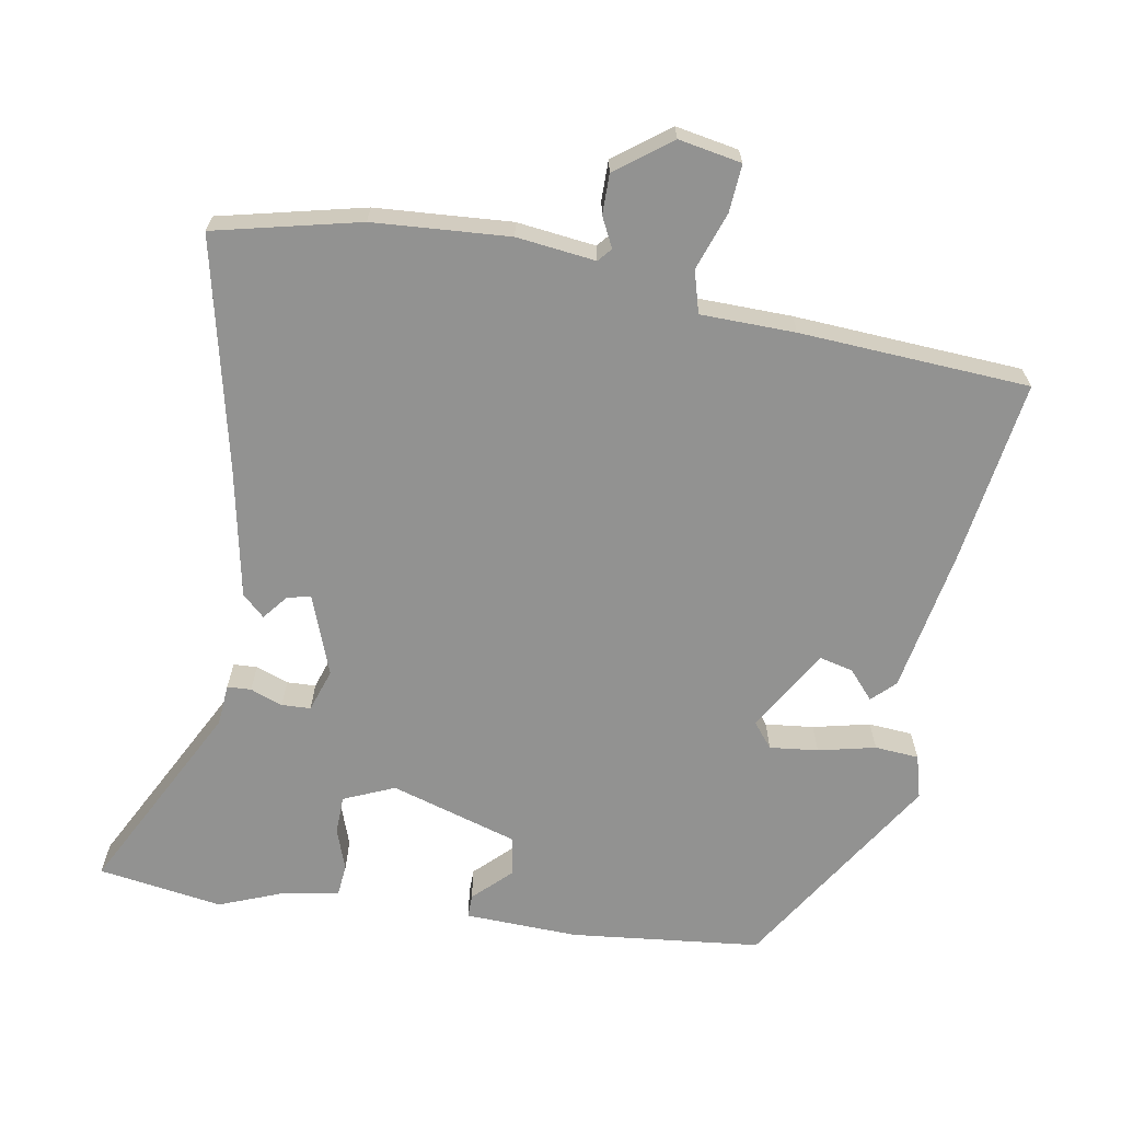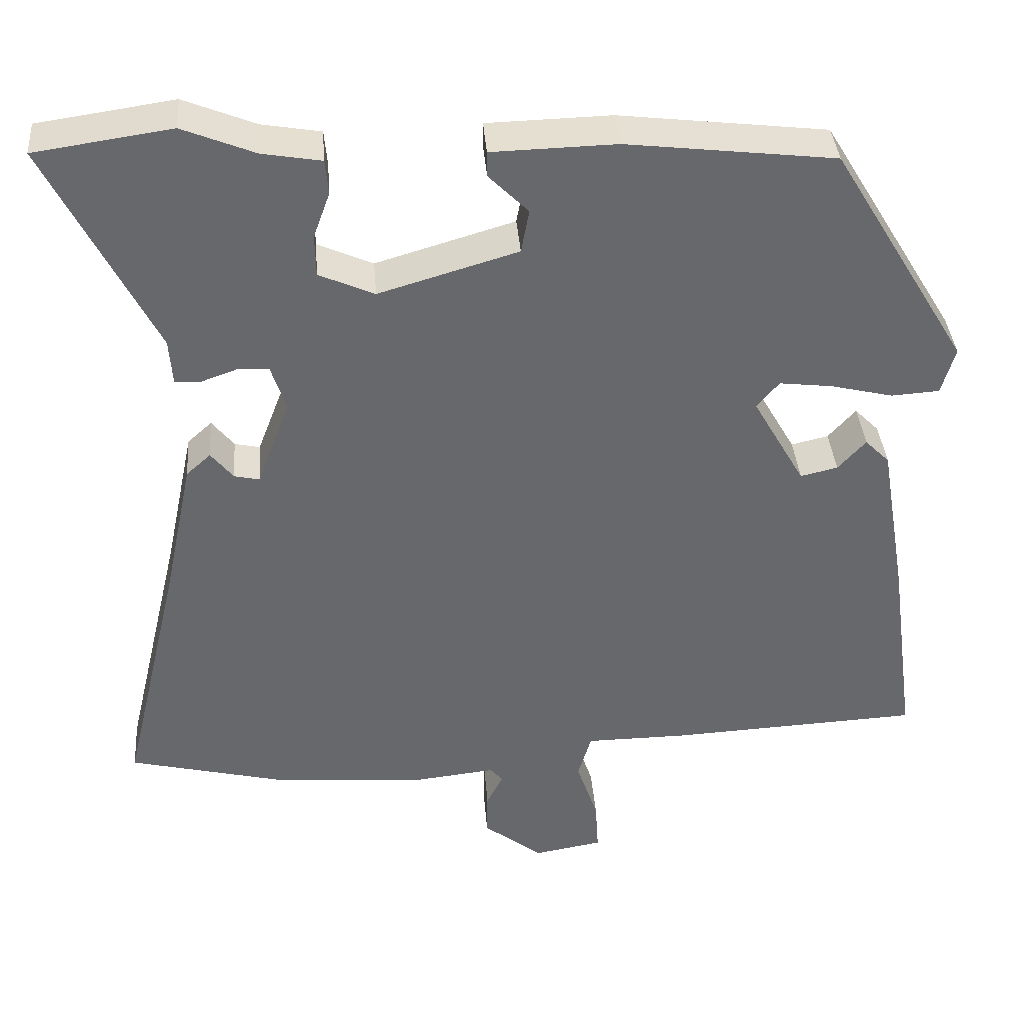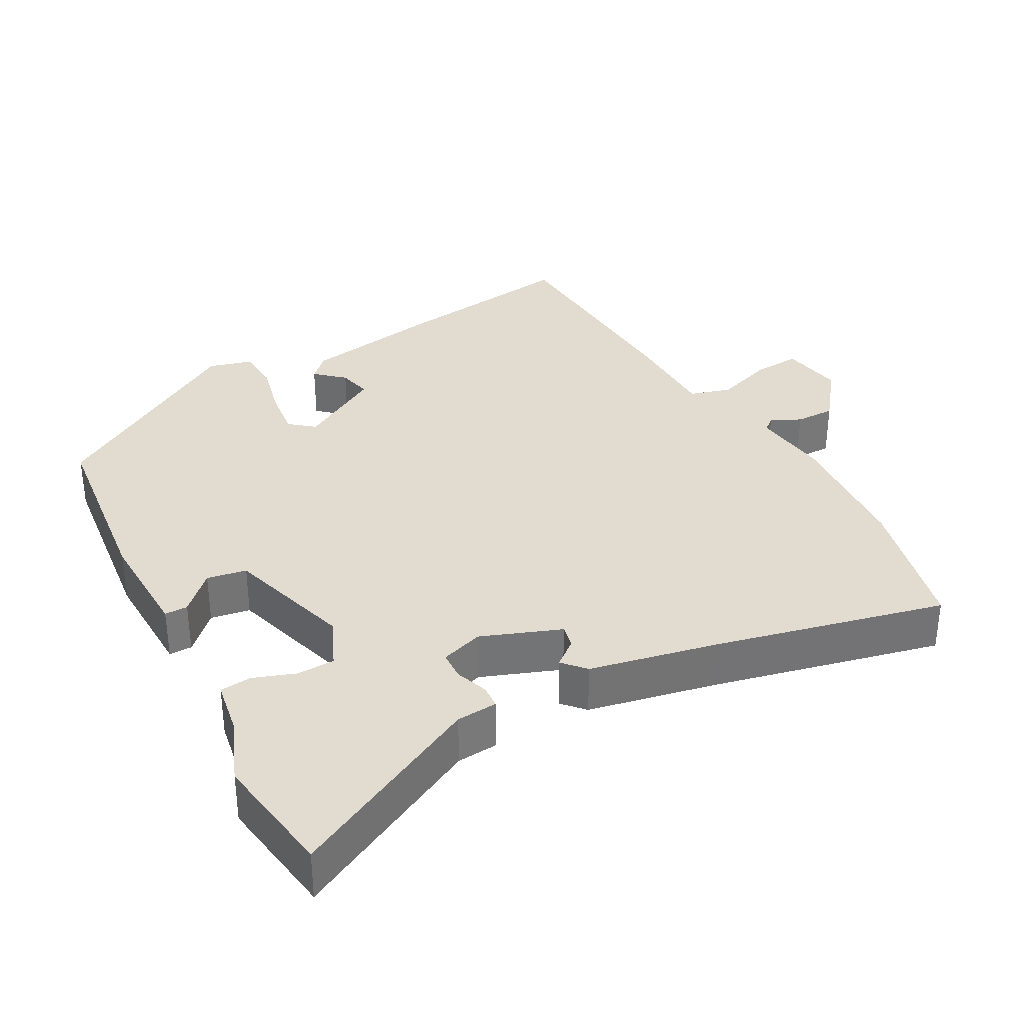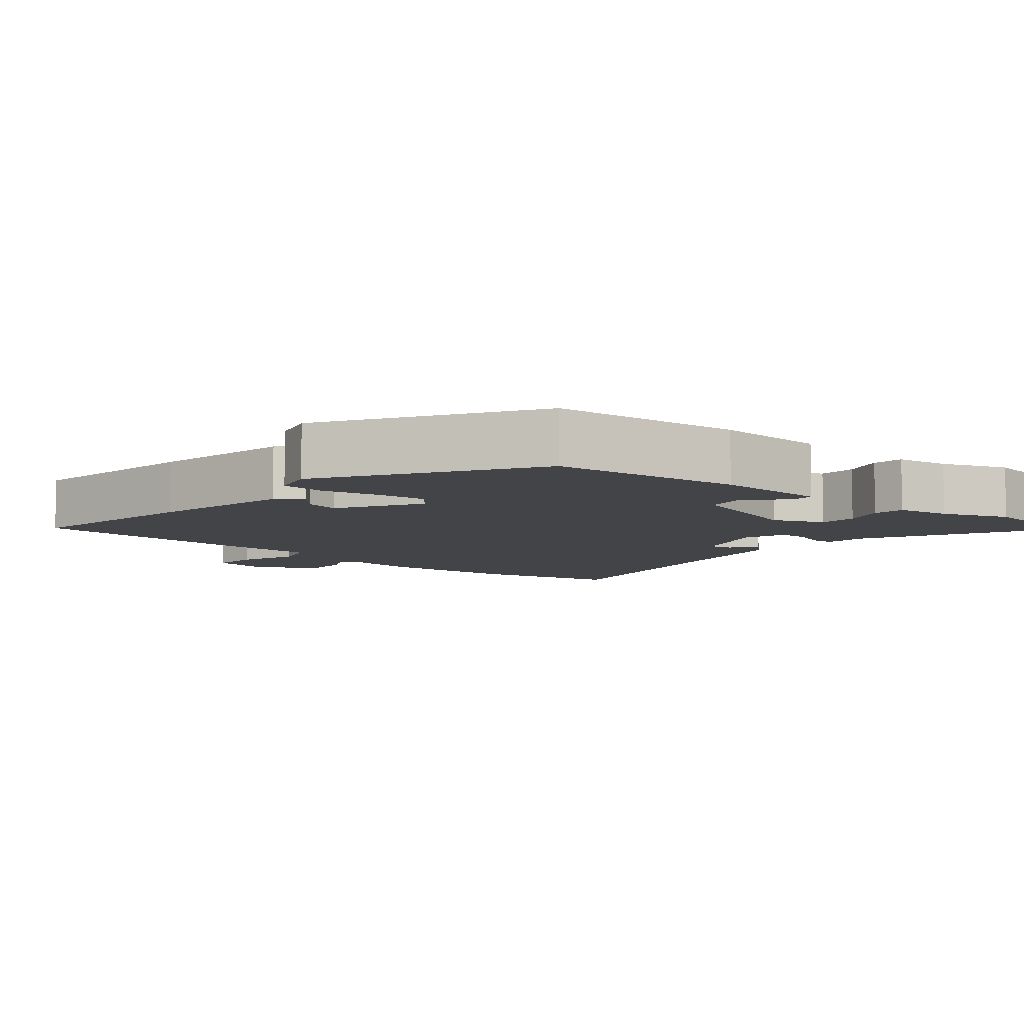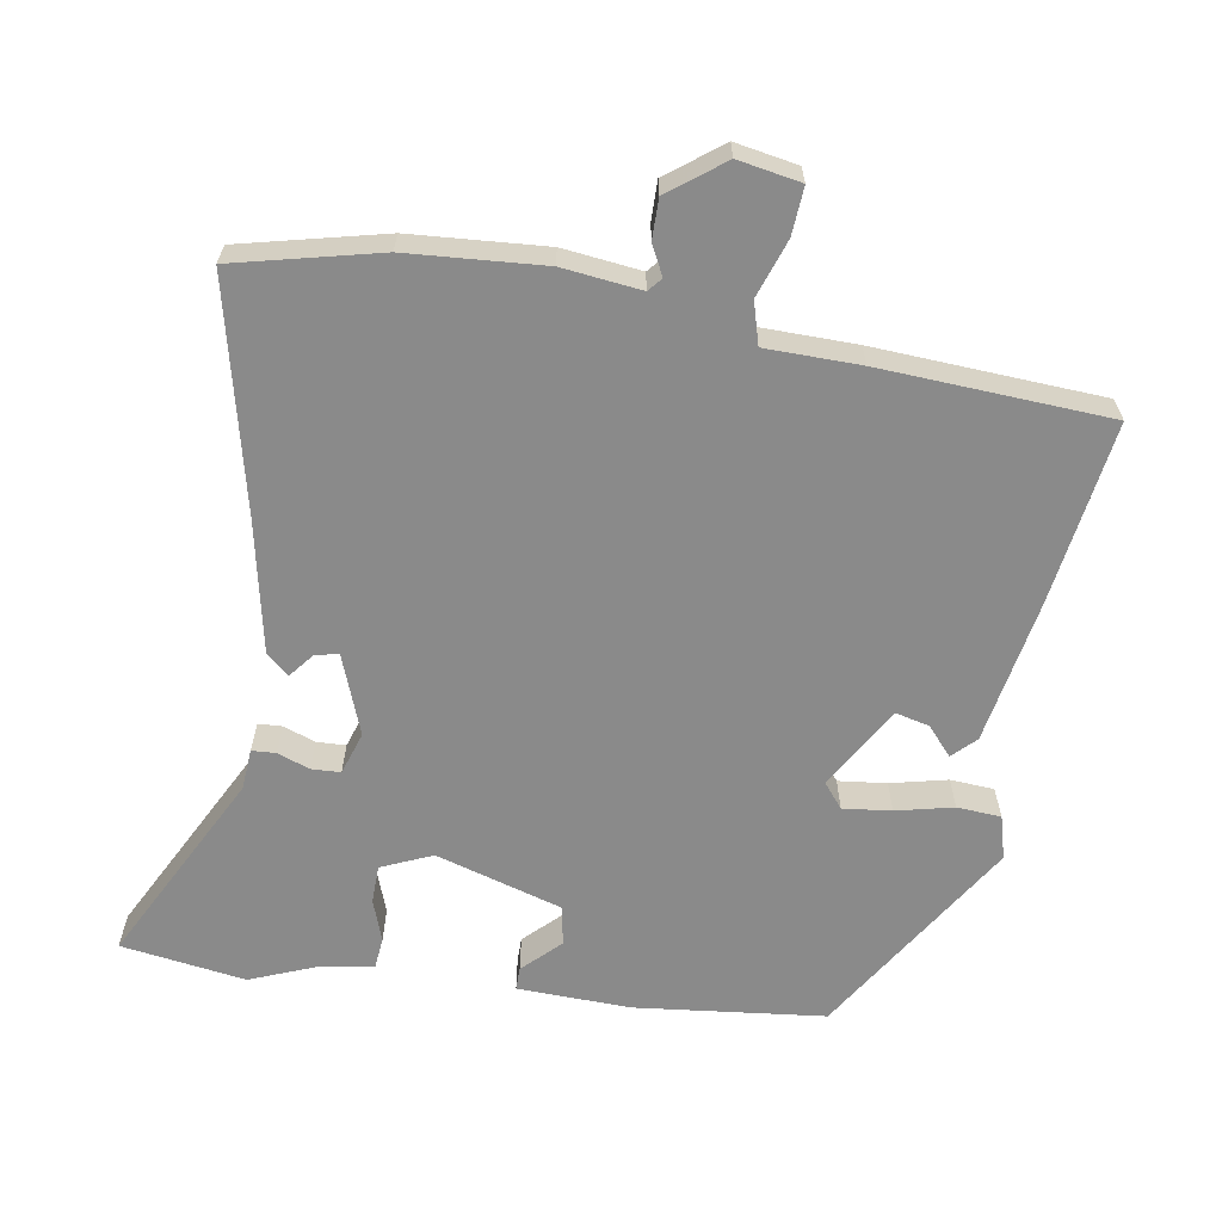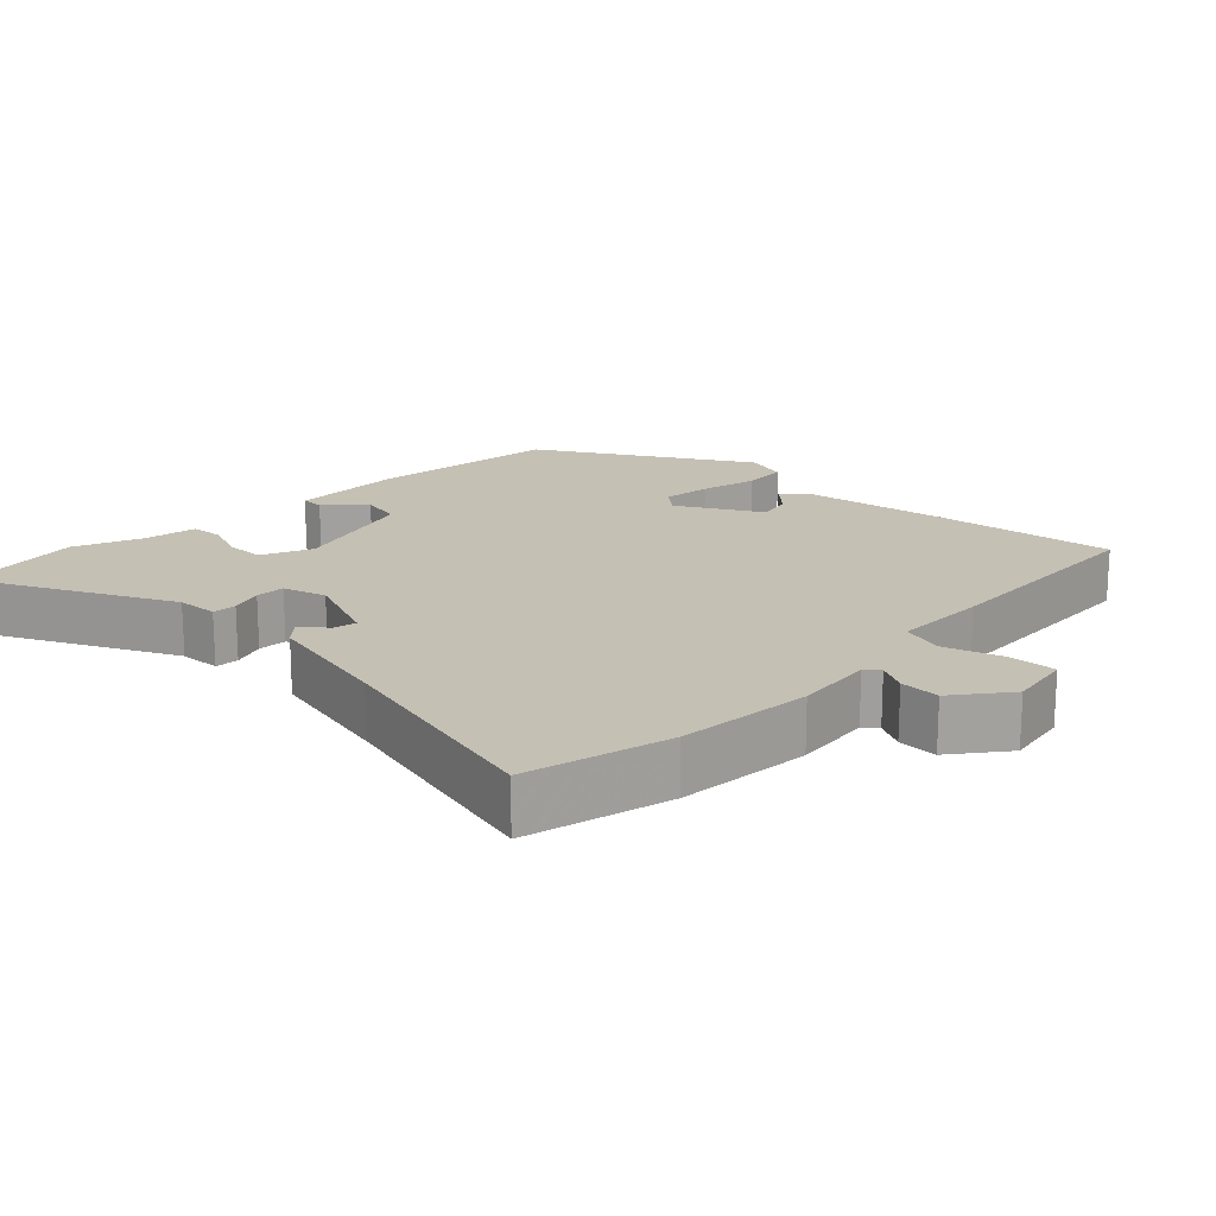
<metadata>
{"format":"obj","ext":"obj","renderer":"f3d","projection":"perspective","resolution":1024,"background":"white","views":[{"elev":-66.3,"azim":169.5,"up":"+Y"},{"elev":37.8,"azim":175.5,"up":"+Z"},{"elev":34.3,"azim":61.1,"up":"+Y"},{"elev":-7.8,"azim":-40.9,"up":"+Y"},{"elev":-63.4,"azim":170.2,"up":"+Y"},{"elev":18.3,"azim":134.5,"up":"+Y"}]}
</metadata>
<code>
v 0.577 0.07 -0.481
v 0.377 0.07 -0.53
v 0.189 0.07 -0.545
v 0.08 0.07 -0.533
v 0.064 0.07 -0.552
v 0.085 0.07 -0.593
v 0.086 0.07 -0.648
v 0.011 0.07 -0.706
v -0.076 0.07 -0.691
v -0.072 0.07 -0.625
v -0.045 0.07 -0.545
v -0.062 0.07 -0.487
v -0.193 0.07 -0.486
v -0.51 0.07 -0.47
v -0.475 0.07 -0.215
v -0.441 0.07 -0.016
v -0.41 0.07 0.015
v -0.375 0.07 -0.024
v -0.328 0.07 -0.035
v -0.262 0.07 0.08
v -0.29 0.07 0.114
v -0.357 0.07 0.106
v -0.436 0.07 0.087
v -0.497 0.07 0.091
v -0.514 0.07 0.151
v -0.341 0.07 0.435
v -0.078 0.07 0.466
v 0.079 0.07 0.462
v 0.079 0.07 0.43
v 0.029 0.07 0.38
v 0.039 0.07 0.325
v 0.215 0.07 0.273
v 0.285 0.07 0.304
v 0.286 0.07 0.357
v 0.265 0.07 0.415
v 0.269 0.07 0.459
v 0.344 0.07 0.472
v 0.435 0.07 0.509
v 0.608 0.07 0.484
v 0.472 0.07 0.215
v 0.468 0.07 0.158
v 0.435 0.07 0.156
v 0.39 0.07 0.172
v 0.35 0.07 0.17
v 0.331 0.07 0.111
v 0.373 0.07 0.001
v 0.405 0.07 0.008
v 0.433 0.07 0.043
v 0.464 0.07 0.015
v 0.502 0.07 -0.165
v 0.577 0 -0.481
v 0.377 0 -0.53
v 0.189 0 -0.545
v 0.08 0 -0.533
v 0.064 0 -0.552
v 0.085 0 -0.593
v 0.086 0 -0.648
v 0.011 0 -0.706
v -0.076 0 -0.691
v -0.072 0 -0.625
v -0.045 0 -0.545
v -0.062 0 -0.487
v -0.193 0 -0.486
v -0.51 0 -0.47
v -0.475 0 -0.215
v -0.441 0 -0.016
v -0.41 0 0.015
v -0.375 0 -0.024
v -0.328 0 -0.035
v -0.262 0 0.08
v -0.29 0 0.114
v -0.357 0 0.106
v -0.436 0 0.087
v -0.497 0 0.091
v -0.514 0 0.151
v -0.341 0 0.435
v -0.078 0 0.466
v 0.079 0 0.462
v 0.079 0 0.43
v 0.029 0 0.38
v 0.039 0 0.325
v 0.215 0 0.273
v 0.285 0 0.304
v 0.286 0 0.357
v 0.265 0 0.415
v 0.269 0 0.459
v 0.344 0 0.472
v 0.435 0 0.509
v 0.608 0 0.484
v 0.472 0 0.215
v 0.468 0 0.158
v 0.435 0 0.156
v 0.39 0 0.172
v 0.35 0 0.17
v 0.331 0 0.111
v 0.373 0 0.001
v 0.405 0 0.008
v 0.433 0 0.043
v 0.464 0 0.015
v 0.502 0 -0.165
f 47 48 49 50
f 46 47 50 1
f 40 41 42 43
f 40 43 44
f 37 38 39 40
f 37 40 44
f 34 35 36 37
f 33 34 37 44
f 32 33 44 45
f 27 28 29 30
f 27 30 31
f 26 27 31
f 22 23 24 25
f 21 22 25 26
f 20 21 26 31
f 15 16 17 18
f 15 18 19
f 12 13 14 15
f 12 15 19
f 8 9 10 11
f 8 11 12
f 5 6 7 8
f 5 8 12
f 4 5 12 19
f 46 1 2 3
f 31 32 45 46
f 19 20 31 46
f 3 4 19 46
f 100 99 98 97
f 51 100 97 96
f 93 92 91 90
f 94 93 90
f 90 89 88 87
f 94 90 87
f 87 86 85 84
f 94 87 84 83
f 95 94 83 82
f 80 79 78 77
f 81 80 77
f 81 77 76
f 75 74 73 72
f 76 75 72 71
f 81 76 71 70
f 68 67 66 65
f 69 68 65
f 65 64 63 62
f 69 65 62
f 61 60 59 58
f 62 61 58
f 58 57 56 55
f 62 58 55
f 69 62 55 54
f 53 52 51 96
f 96 95 82 81
f 96 81 70 69
f 96 69 54 53
f 1 51 52 2
f 2 52 53 3
f 3 53 54 4
f 4 54 55 5
f 5 55 56 6
f 6 56 57 7
f 7 57 58 8
f 8 58 59 9
f 9 59 60 10
f 10 60 61 11
f 11 61 62 12
f 12 62 63 13
f 13 63 64 14
f 14 64 65 15
f 15 65 66 16
f 16 66 67 17
f 17 67 68 18
f 18 68 69 19
f 19 69 70 20
f 20 70 71 21
f 21 71 72 22
f 22 72 73 23
f 23 73 74 24
f 24 74 75 25
f 25 75 76 26
f 26 76 77 27
f 27 77 78 28
f 28 78 79 29
f 29 79 80 30
f 30 80 81 31
f 31 81 82 32
f 32 82 83 33
f 33 83 84 34
f 34 84 85 35
f 35 85 86 36
f 36 86 87 37
f 37 87 88 38
f 38 88 89 39
f 39 89 90 40
f 40 90 91 41
f 41 91 92 42
f 42 92 93 43
f 43 93 94 44
f 44 94 95 45
f 45 95 96 46
f 46 96 97 47
f 47 97 98 48
f 48 98 99 49
f 49 99 100 50
f 50 100 51 1

</code>
